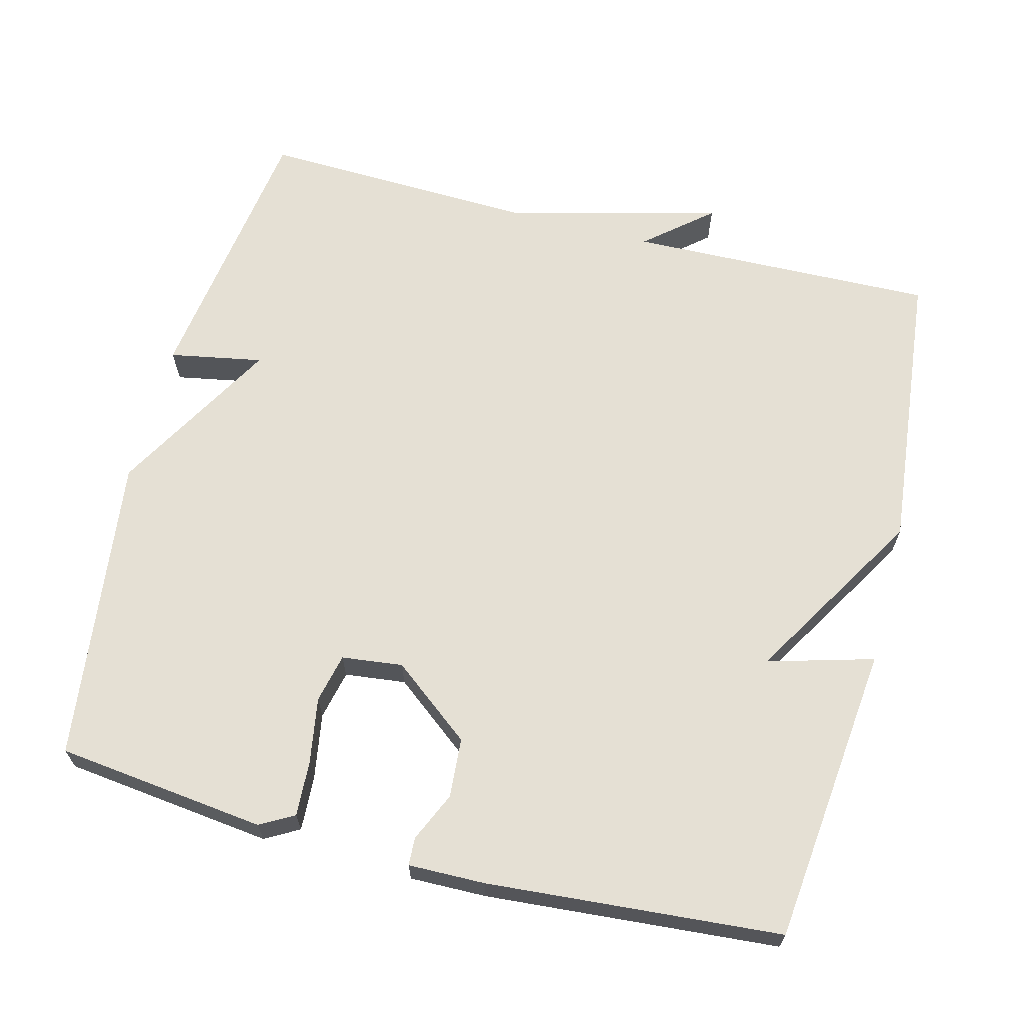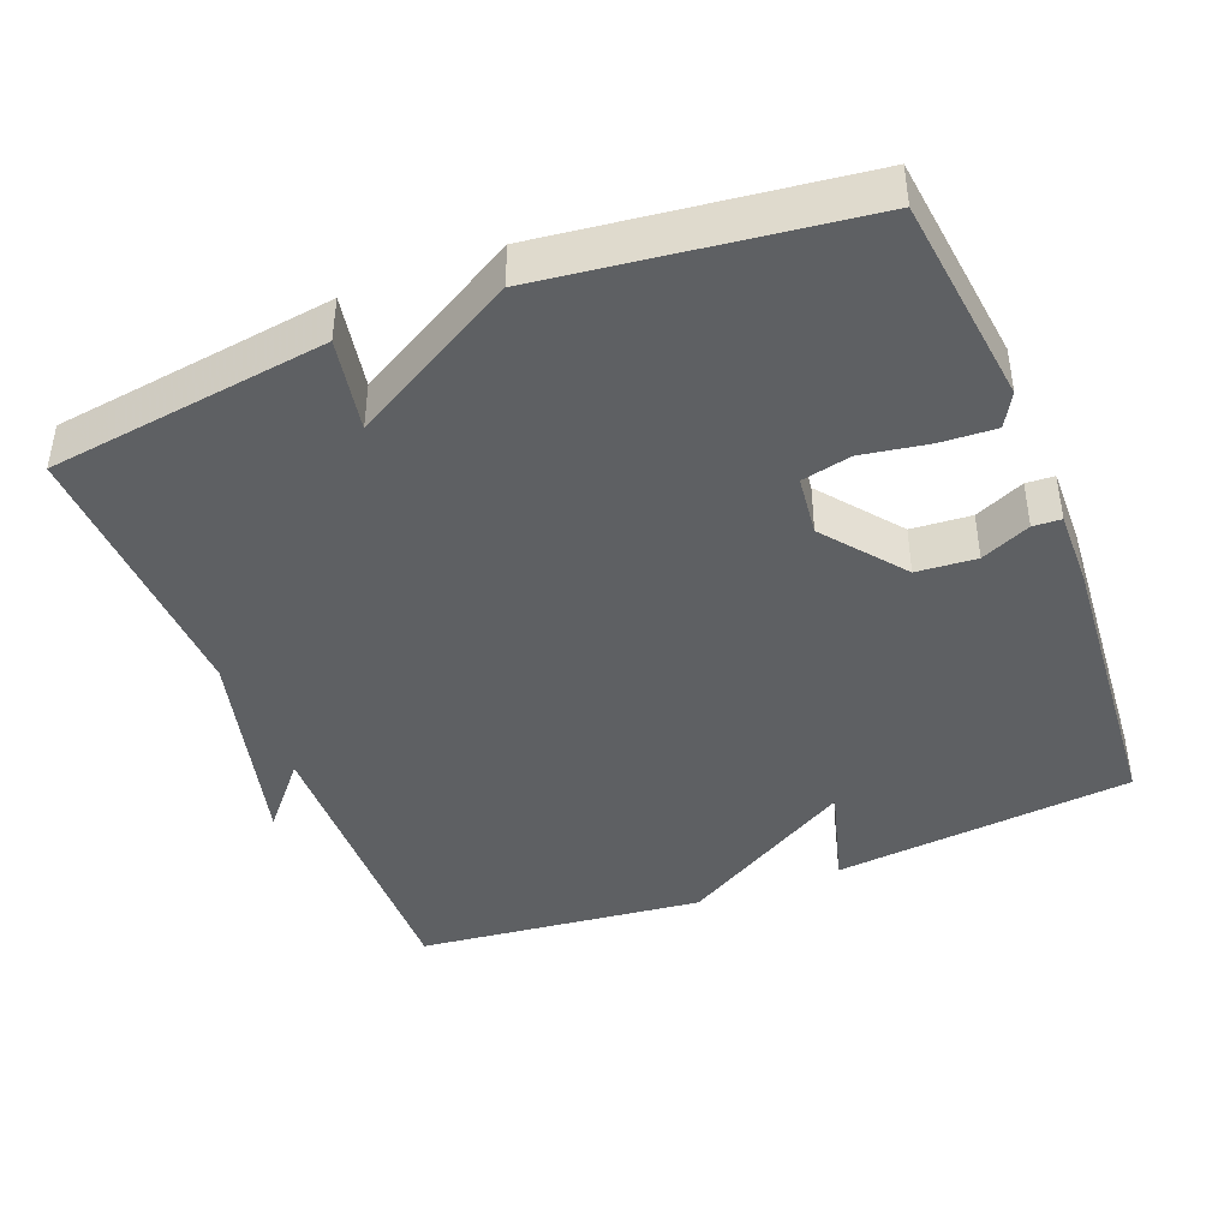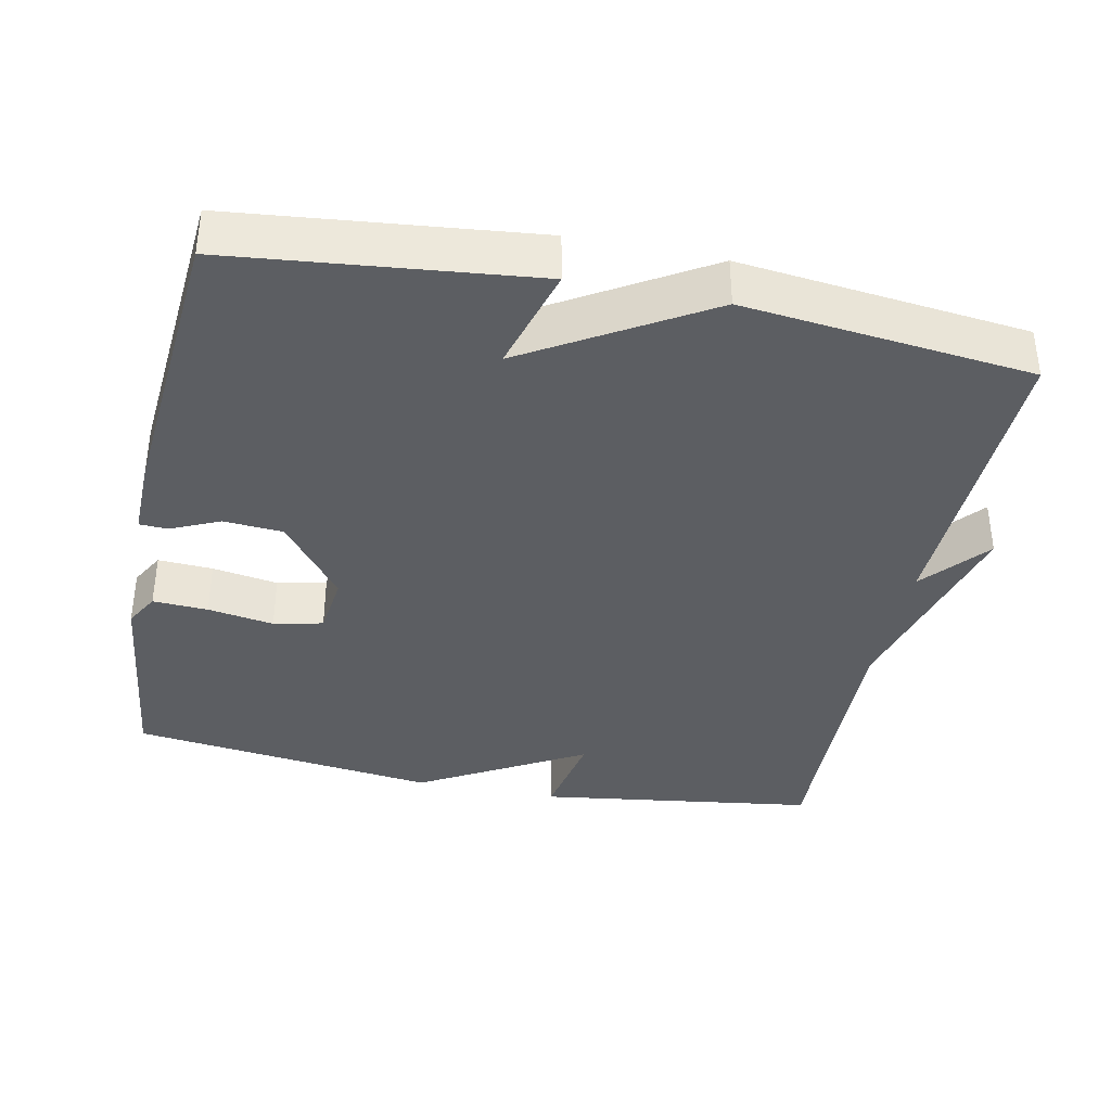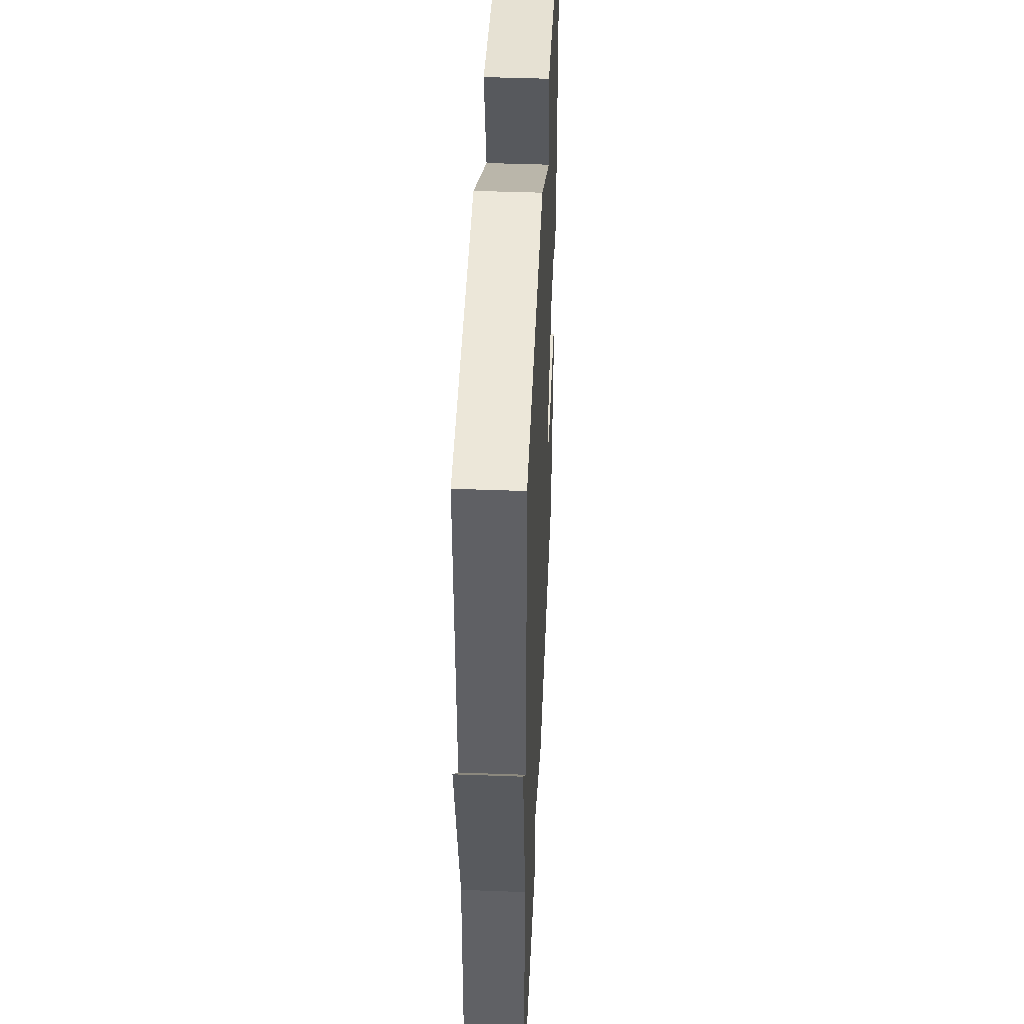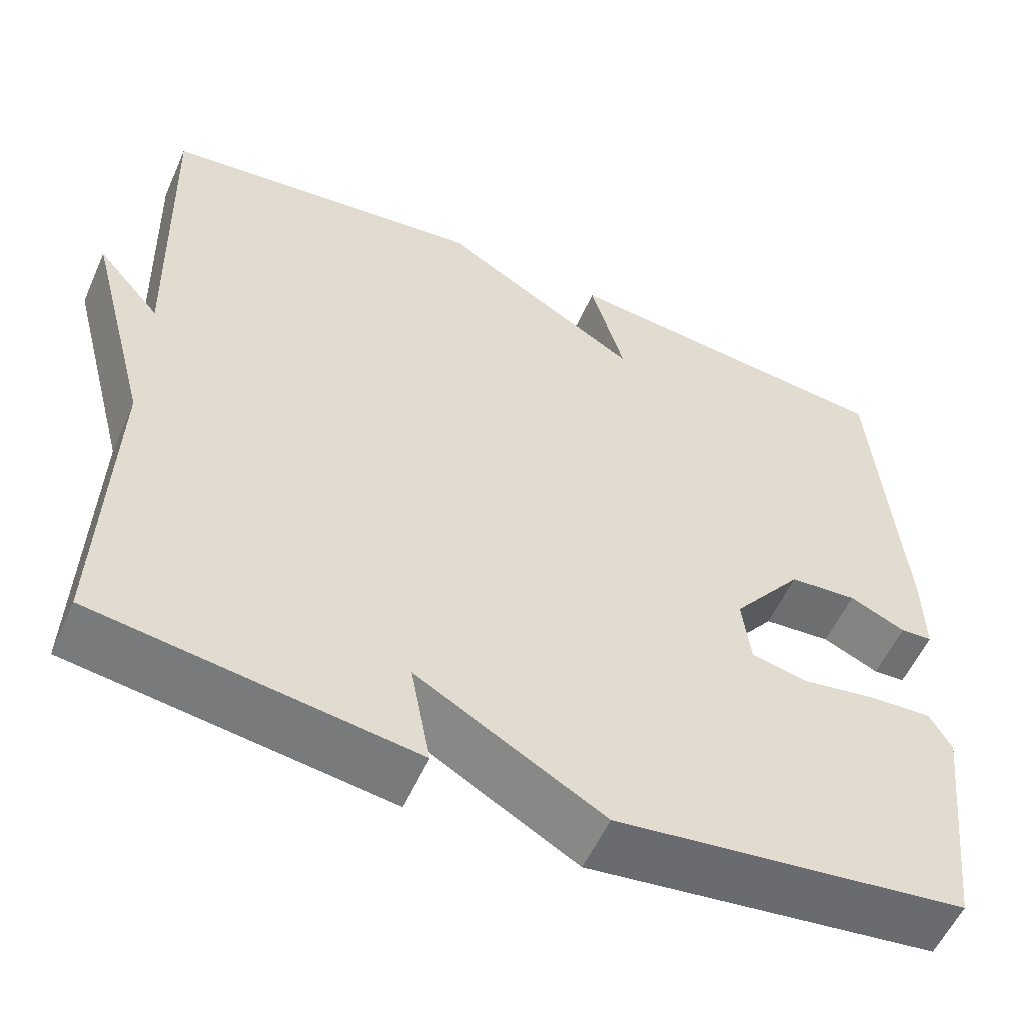
<metadata>
{"format":"obj","ext":"obj","renderer":"f3d","projection":"perspective","resolution":1024,"background":"white","views":[{"elev":65.6,"azim":-75.4,"up":"+Y"},{"elev":-42.2,"azim":-158.4,"up":"+Y"},{"elev":-37.6,"azim":-11.6,"up":"+Y"},{"elev":44.5,"azim":92.5,"up":"+Z"},{"elev":-55.9,"azim":156.1,"up":"+Z"}]}
</metadata>
<code>
v -0.5 0.07 0.5
v -0.091 0.07 0.543
v -0.132 0.07 0.399
v 0.109 0.07 0.543
v 0.5 0.07 0.5
v 0.488 0.07 0.08
v 0.564 0.07 0.169
v 0.488 0.07 -0.12
v 0.5 0.07 -0.5
v 0.12 0.07 -0.553
v 0.144 0.07 -0.426
v -0.08 0.07 -0.553
v -0.5 0.07 -0.5
v -0.533 0.07 -0.215
v -0.507 0.07 -0.169
v -0.432 0.07 -0.173
v -0.342 0.07 -0.188
v -0.275 0.07 -0.173
v -0.265 0.07 -0.09
v -0.349 0.07 0.018
v -0.43 0.07 0.024
v -0.497 0.07 -0.006
v -0.535 0.07 -0.004
v -0.533 0.07 0.1
v -0.5 0 0.5
v -0.091 0 0.543
v -0.132 0 0.399
v 0.109 0 0.543
v 0.5 0 0.5
v 0.488 0 0.08
v 0.564 0 0.169
v 0.488 0 -0.12
v 0.5 0 -0.5
v 0.12 0 -0.553
v 0.144 0 -0.426
v -0.08 0 -0.553
v -0.5 0 -0.5
v -0.533 0 -0.215
v -0.507 0 -0.169
v -0.432 0 -0.173
v -0.342 0 -0.188
v -0.275 0 -0.173
v -0.265 0 -0.09
v -0.349 0 0.018
v -0.43 0 0.024
v -0.497 0 -0.006
v -0.535 0 -0.004
v -0.533 0 0.1
f 1 2 3
f 24 1 3
f 23 24 3
f 22 23 3
f 21 22 3
f 4 5 6
f 3 4 6
f 21 3 6
f 20 21 6
f 19 20 6
f 18 19 6
f 15 16 17
f 14 15 17
f 13 14 17
f 12 13 17
f 11 12 17
f 11 17 18
f 8 9 10 11
f 6 7 8 11
f 6 11 18
f 27 26 25
f 27 25 48
f 27 48 47
f 27 47 46
f 27 46 45
f 30 29 28
f 30 28 27
f 30 27 45
f 30 45 44
f 30 44 43
f 30 43 42
f 41 40 39
f 41 39 38
f 41 38 37
f 41 37 36
f 41 36 35
f 42 41 35
f 35 34 33 32
f 35 32 31 30
f 42 35 30
f 1 25 26 2
f 2 26 27 3
f 3 27 28 4
f 4 28 29 5
f 5 29 30 6
f 6 30 31 7
f 7 31 32 8
f 8 32 33 9
f 9 33 34 10
f 10 34 35 11
f 11 35 36 12
f 12 36 37 13
f 13 37 38 14
f 14 38 39 15
f 15 39 40 16
f 16 40 41 17
f 17 41 42 18
f 18 42 43 19
f 19 43 44 20
f 20 44 45 21
f 21 45 46 22
f 22 46 47 23
f 23 47 48 24
f 24 48 25 1

</code>
